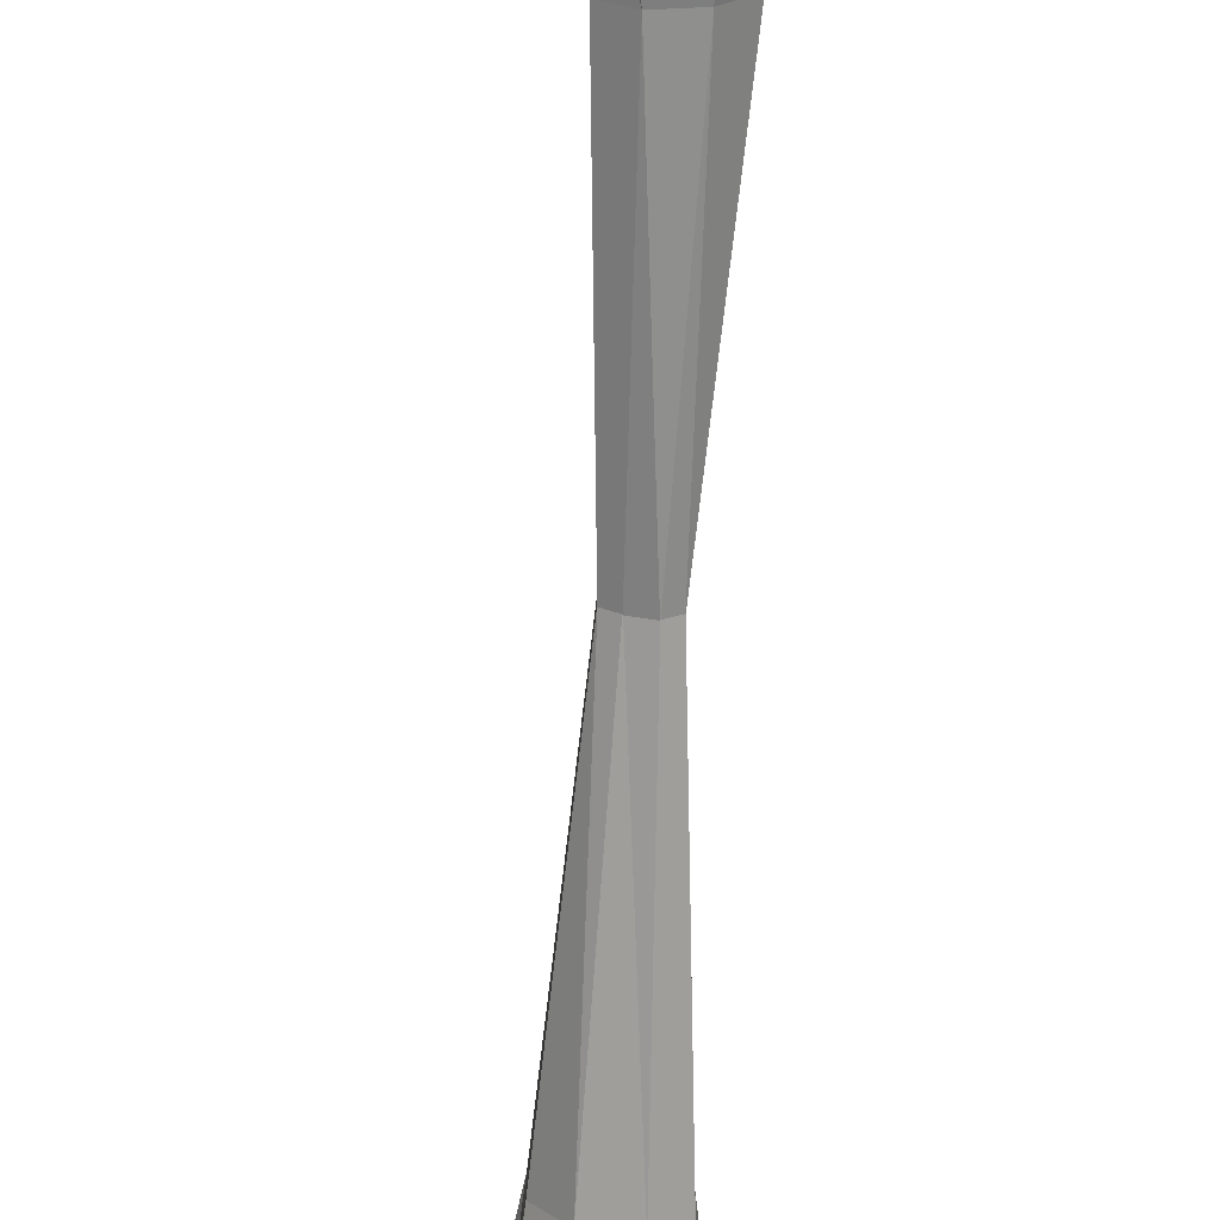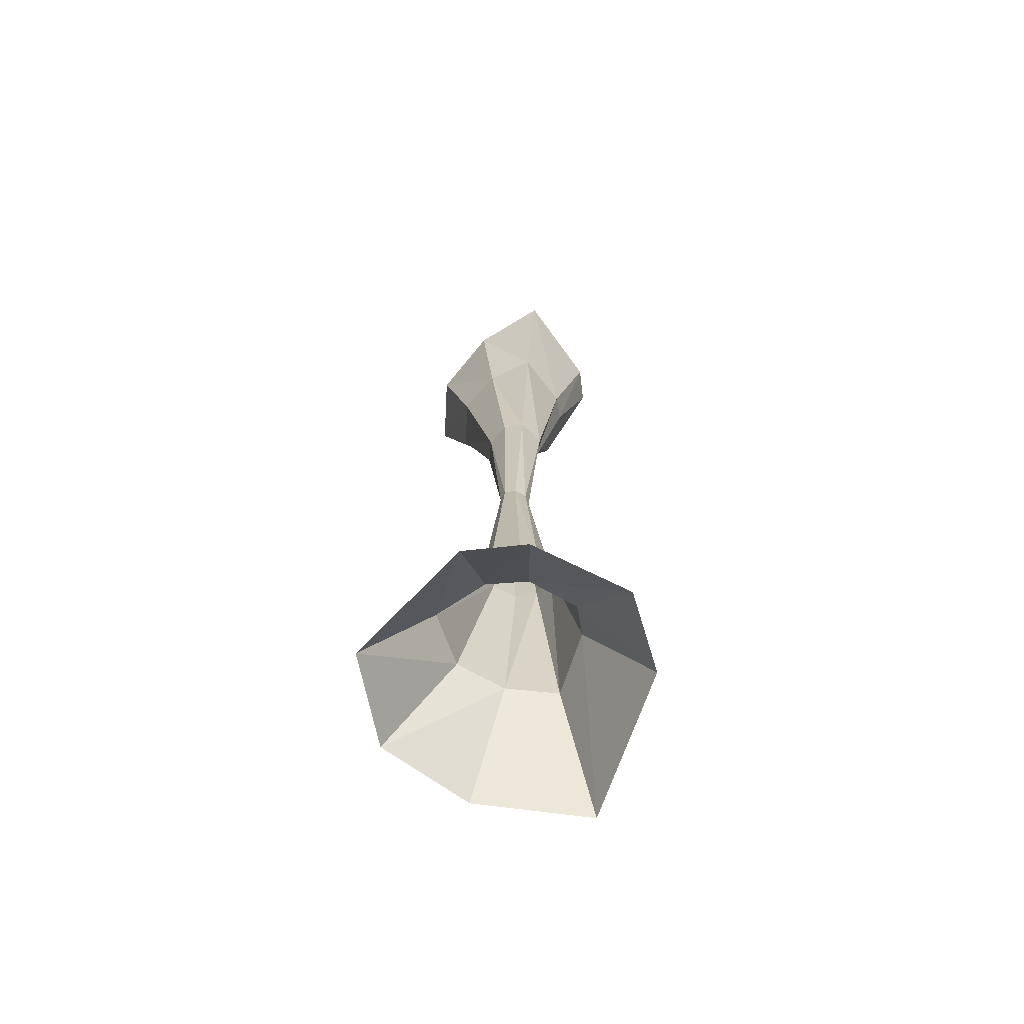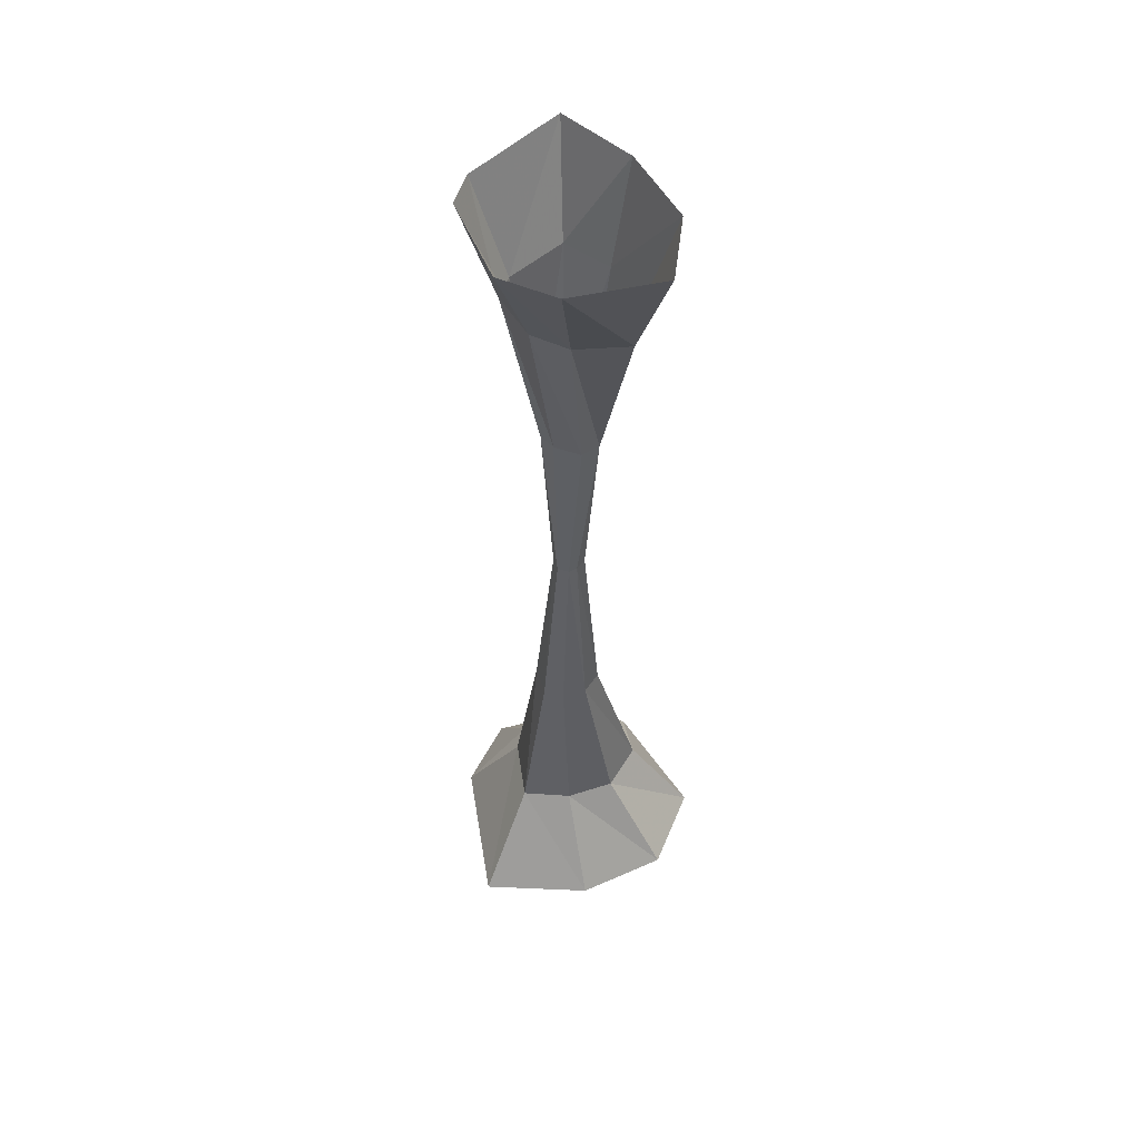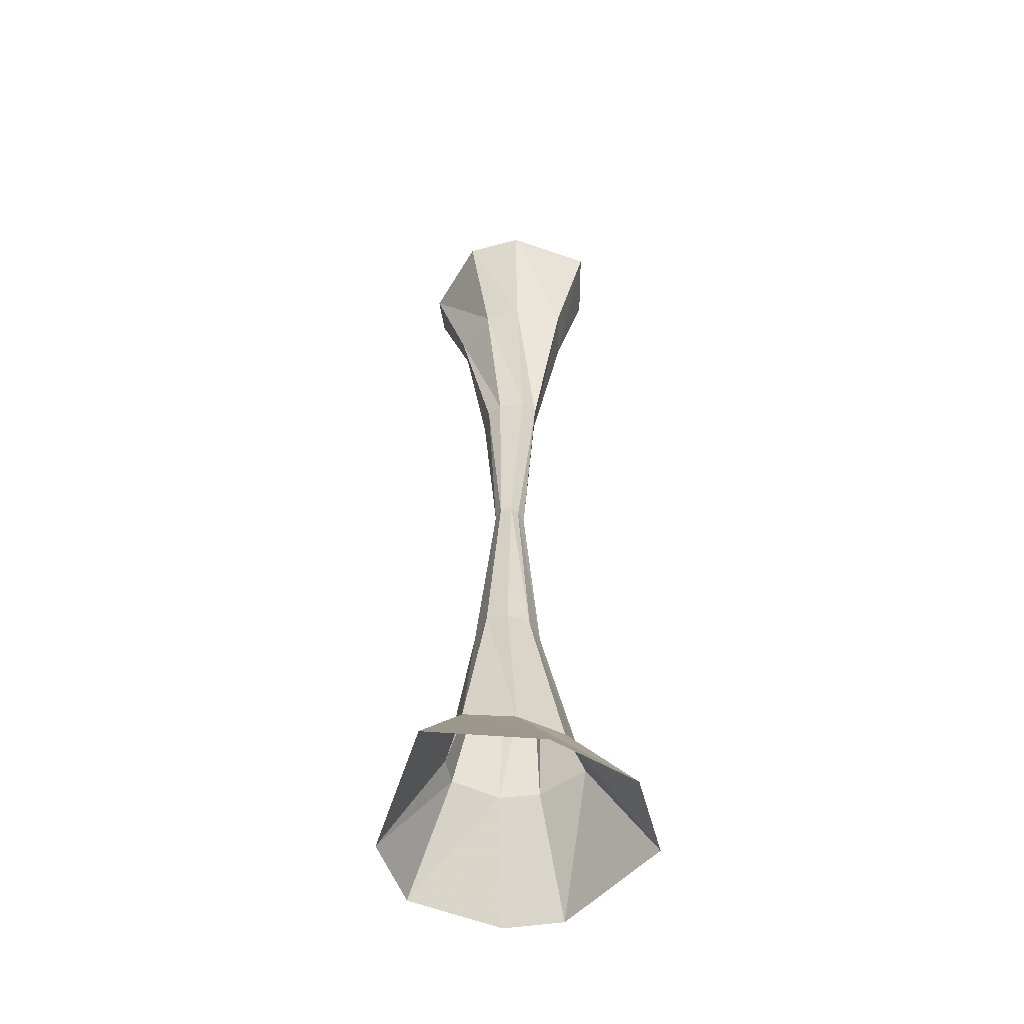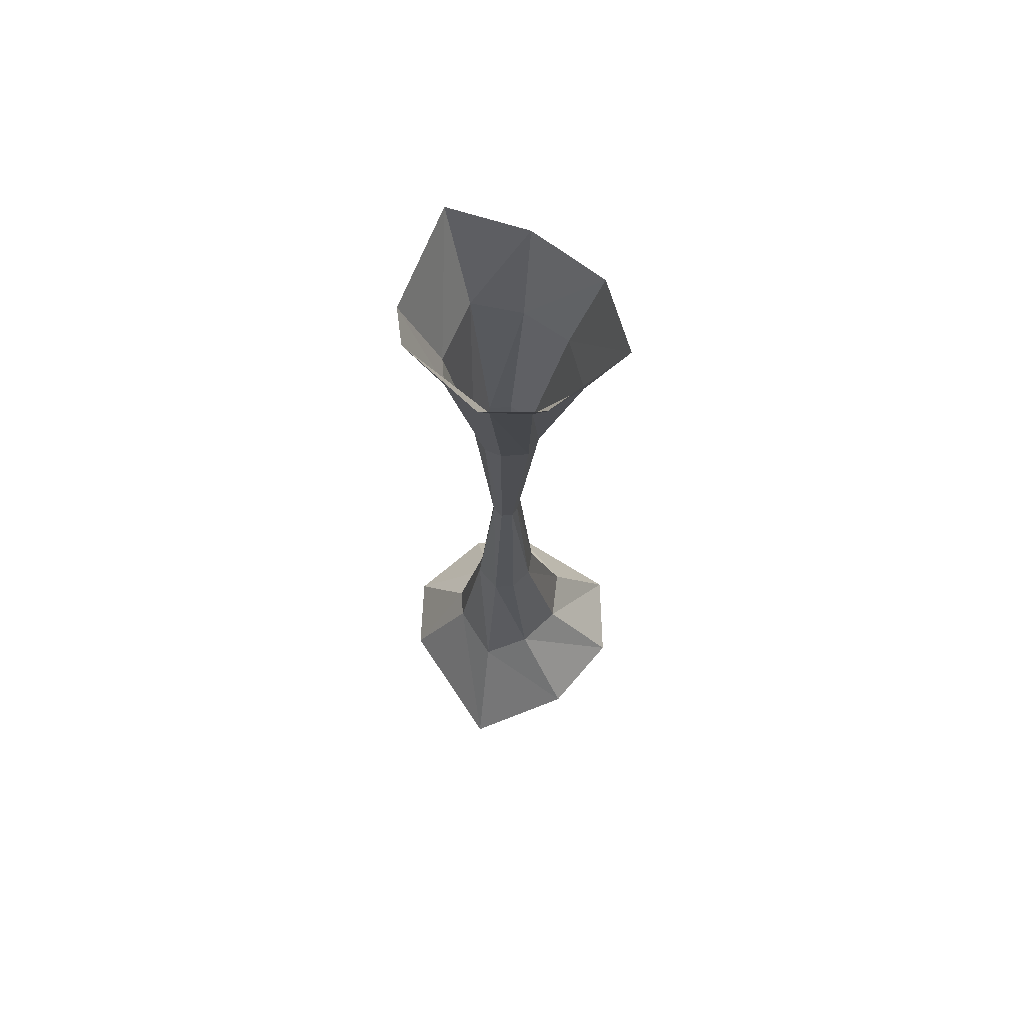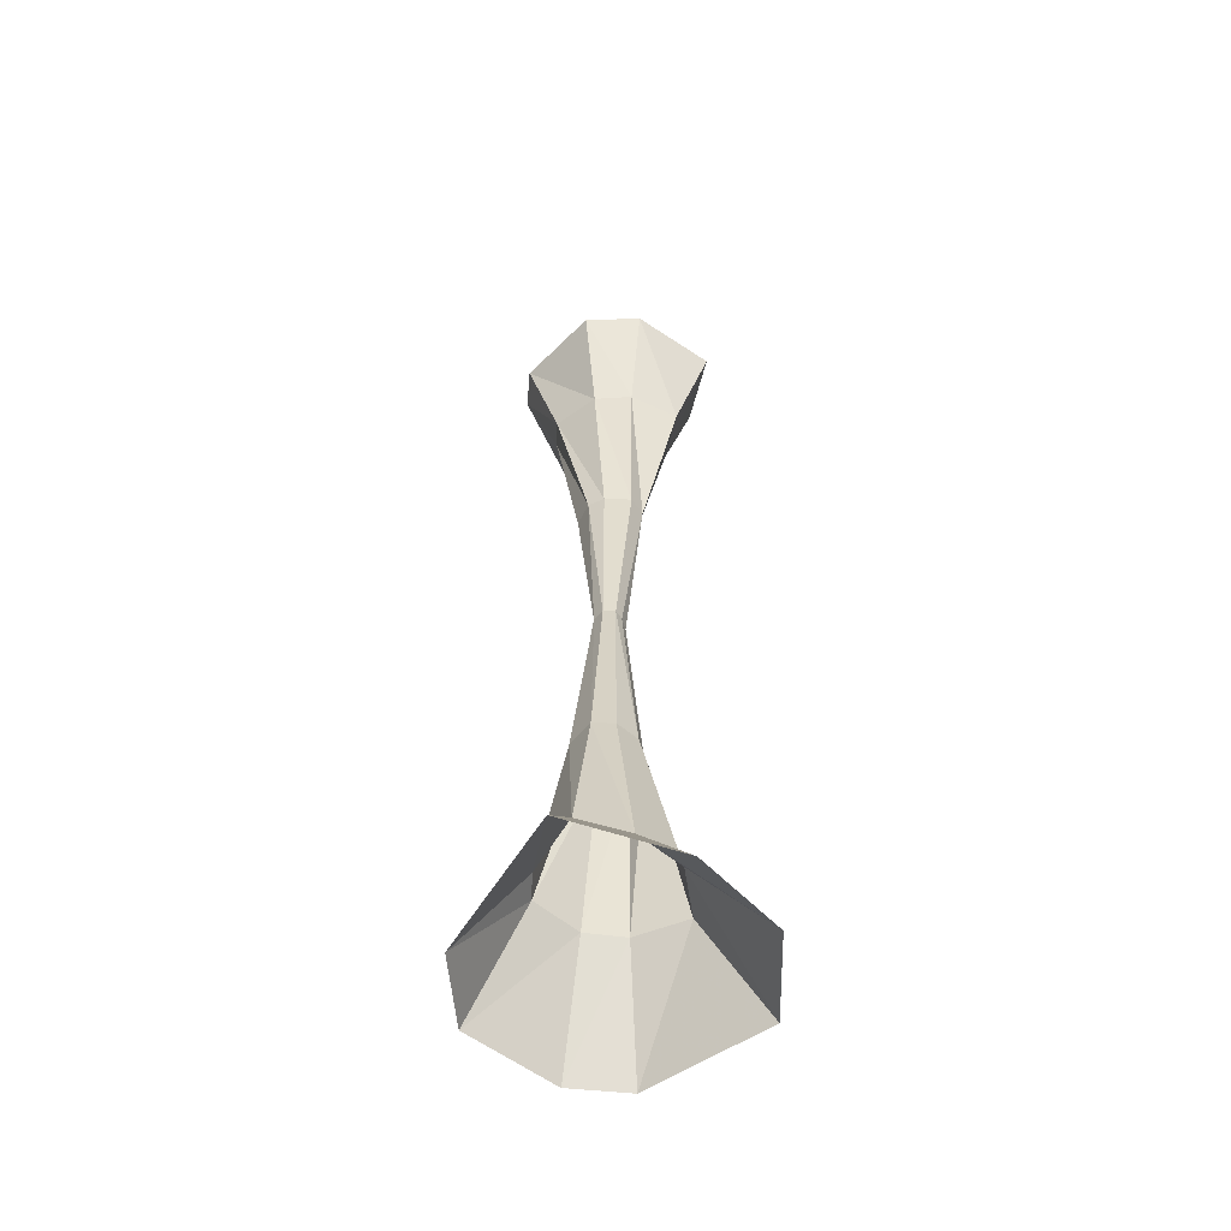
<metadata>
{"format":"obj","ext":"obj","renderer":"f3d","projection":"perspective","resolution":1024,"background":"white","views":[{"elev":-69.7,"azim":178.4,"up":"+Z"},{"elev":-71.3,"azim":-80.3,"up":"+Y"},{"elev":54.0,"azim":109.8,"up":"+Y"},{"elev":-53.7,"azim":102.3,"up":"+Y"},{"elev":70.2,"azim":85.7,"up":"+Y"},{"elev":-57.9,"azim":88.0,"up":"+Y"}]}
</metadata>
<code>
o cave pillar_back
v 0.05 0.51 0.34
v 0.33 0.51 0.19
v 0.73 0 0.28
v 0.07 0 0.65
v 0.26 0.51 -0.06
v 0.56 0 -0.27
v 0.1 0.51 -0.26
v 0.22 0 -0.61
v -0.09 0.51 0.34
v -0.32 0 0.6
v -0.16 0.51 -0.31
v -0.24 0 -0.63
v -0.25 0.51 0.14
v -0.61 0 0.2
v -0.27 0.51 -0.06
v -0.63 0 -0.1
v -0.12 1.4 0.08
v -0.08 1.4 0.16
v 0.08 1.4 -0.09
v -0.04 1.4 -0.12
v -0.12 1.4 -0.06
v 0.04 1.4 0.21
v 0.16 1.4 0.12
v 0.16 1.4 0.01
v 0.07 2.46 0.01
v 0.03 2.46 -0.02
v 0.07 2.46 0.07
v -0.03 2.46 -0.04
v 0.02 2.46 0.11
v -0.03 2.46 0.1
v -0.07 2.46 0.05
v -0.07 2.46 -0.01
v -0.05 4.35 0.33
v -0.33 4.35 0.18
v -0.55 4.89 0.27
v -0.07 4.88 0.51
v -0.26 4.35 -0.07
v -0.4 4.89 -0.11
v -0.1 4.35 -0.27
v -0.13 4.89 -0.42
v 0.08 4.35 0.33
v 0.12 4.89 0.5
v 0.15 4.35 -0.32
v 0.23 4.89 -0.5
v 0.24 4.35 0.13
v 0.46 4.89 0.19
v 0.26 4.35 -0.07
v 0.48 4.89 -0.11
v 0.11 3.47 0.07
v 0.07 3.47 0.15
v -0.08 3.47 -0.1
v 0.03 3.47 -0.13
v 0.11 3.47 -0.07
v -0.04 3.47 0.2
v -0.16 3.47 0.11
v -0.16 3.47 0
v -0.07 2.44 -0.01
v -0.03 2.44 -0.04
v -0.07 2.44 0.05
v 0.03 2.44 -0.02
v -0.03 2.44 0.1
v 0.02 2.44 0.11
v 0.07 2.44 0.07
v 0.07 2.44 0.01
f 1 2 3 4
f 2 5 6 3
f 5 7 8 6
f 9 1 4 10
f 7 11 12 8
f 13 9 10 14
f 11 15 16 12
f 15 13 14 16
f 9 13 17 18
f 11 7 19 20
f 15 11 20 21
f 1 9 18 22
f 2 1 22 23
f 7 5 24 19
f 5 2 23 24
f 13 15 21 17
f 19 24 25 26
f 24 23 27 25
f 20 19 26 28
f 23 22 29 27
f 22 18 30 29
f 18 17 31 30
f 21 20 28 32
f 17 21 32 31
f 33 34 35 36
f 34 37 38 35
f 37 39 40 38
f 41 33 36 42
f 39 43 44 40
f 45 41 42 46
f 43 47 48 44
f 47 45 46 48
f 41 45 49 50
f 43 39 51 52
f 47 43 52 53
f 33 41 50 54
f 34 33 54 55
f 39 37 56 51
f 37 34 55 56
f 45 47 53 49
f 51 56 57 58
f 56 55 59 57
f 52 51 58 60
f 55 54 61 59
f 54 50 62 61
f 50 49 63 62
f 53 52 60 64
f 49 53 64 63
o cave pillar_front
v 0.05 0.51 0.34
v 0.33 0.51 0.19
v 0.73 0 0.28
v 0.07 0 0.65
v 0.26 0.51 -0.06
v 0.56 0 -0.27
v 0.1 0.51 -0.26
v 0.22 0 -0.61
v -0.09 0.51 0.34
v -0.32 0 0.6
v -0.16 0.51 -0.31
v -0.24 0 -0.63
v -0.25 0.51 0.14
v -0.61 0 0.2
v -0.27 0.51 -0.06
v -0.63 0 -0.1
v -0.12 1.4 0.08
v -0.08 1.4 0.16
v 0.08 1.4 -0.09
v -0.04 1.4 -0.12
v -0.12 1.4 -0.06
v 0.04 1.4 0.21
v 0.16 1.4 0.12
v 0.16 1.4 0.01
v 0.07 2.46 0.01
v 0.03 2.46 -0.02
v 0.07 2.46 0.07
v -0.03 2.46 -0.04
v 0.02 2.46 0.11
v -0.03 2.46 0.1
v -0.07 2.46 0.05
v -0.07 2.46 -0.01
v -0.05 4.35 0.33
v -0.33 4.35 0.18
v -0.55 4.89 0.27
v -0.07 4.88 0.51
v -0.26 4.35 -0.07
v -0.4 4.89 -0.11
v -0.1 4.35 -0.27
v -0.13 4.89 -0.42
v 0.08 4.35 0.33
v 0.12 4.89 0.5
v 0.15 4.35 -0.32
v 0.23 4.89 -0.5
v 0.24 4.35 0.13
v 0.46 4.89 0.19
v 0.26 4.35 -0.07
v 0.48 4.89 -0.11
v 0.11 3.47 0.07
v 0.07 3.47 0.15
v -0.08 3.47 -0.1
v 0.03 3.47 -0.13
v 0.11 3.47 -0.07
v -0.04 3.47 0.2
v -0.16 3.47 0.11
v -0.16 3.47 0
v -0.07 2.44 -0.01
v -0.03 2.44 -0.04
v -0.07 2.44 0.05
v 0.03 2.44 -0.02
v -0.03 2.44 0.1
v 0.02 2.44 0.11
v 0.07 2.44 0.07
v 0.07 2.44 0.01
f 65 66 67 68
f 66 69 70 67
f 69 71 72 70
f 73 65 68 74
f 71 75 76 72
f 77 73 74 78
f 75 79 80 76
f 79 77 78 80
f 73 77 81 82
f 75 71 83 84
f 79 75 84 85
f 65 73 82 86
f 66 65 86 87
f 71 69 88 83
f 69 66 87 88
f 77 79 85 81
f 83 88 89 90
f 88 87 91 89
f 84 83 90 92
f 87 86 93 91
f 86 82 94 93
f 82 81 95 94
f 85 84 92 96
f 81 85 96 95
f 97 98 99 100
f 98 101 102 99
f 101 103 104 102
f 105 97 100 106
f 103 107 108 104
f 109 105 106 110
f 107 111 112 108
f 111 109 110 112
f 105 109 113 114
f 107 103 115 116
f 111 107 116 117
f 97 105 114 118
f 98 97 118 119
f 103 101 120 115
f 101 98 119 120
f 109 111 117 113
f 115 120 121 122
f 120 119 123 121
f 116 115 122 124
f 119 118 125 123
f 118 114 126 125
f 114 113 127 126
f 117 116 124 128
f 113 117 128 127

</code>
